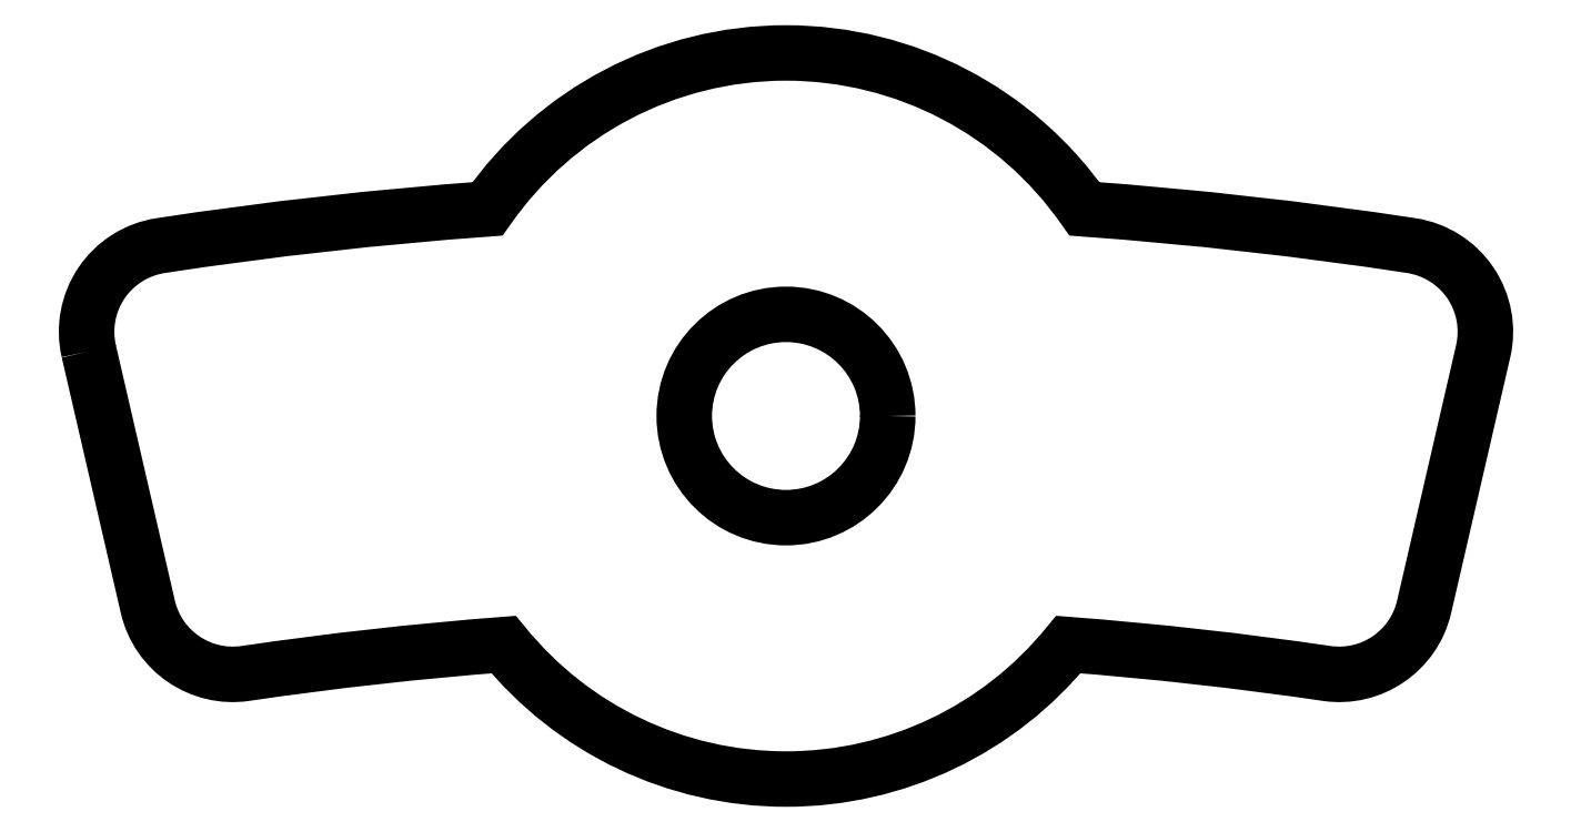
<metadata>
{"format":"dxf","ext":"dxf","renderer":"ezdxf+matplotlib","layout":"modelspace","background":"white","min_lineweight":24,"dpi":150}
</metadata>
<code>
0
SECTION
2
ENTITIES
0
LWPOLYLINE
8
0
90
12
70
1
43
0
10
-23.98
20
2.226
42
-0.4365
10
-21.51
20
5.867
42
-0.01986
10
-10.27
20
7.13
42
-0.5231
10
10.27
20
7.13
42
-0.01986
10
21.51
20
5.867
42
-0.4365
10
23.98
20
2.226
10
21.95
20
-6.57
42
-0.3908
10
18.59
20
-8.863
42
0.01753
10
9.711
20
-7.87
42
-0.4767
10
-9.711
20
-7.87
42
0.01753
10
-18.59
20
-8.863
42
-0.3908
10
-21.95
20
-6.57
0
CIRCLE
8
0
10
-2.673e-12
20
-1.776e-14
30
0
40
3.5
210
0
220
0
230
1
0
ENDSEC
0
EOF

</code>
